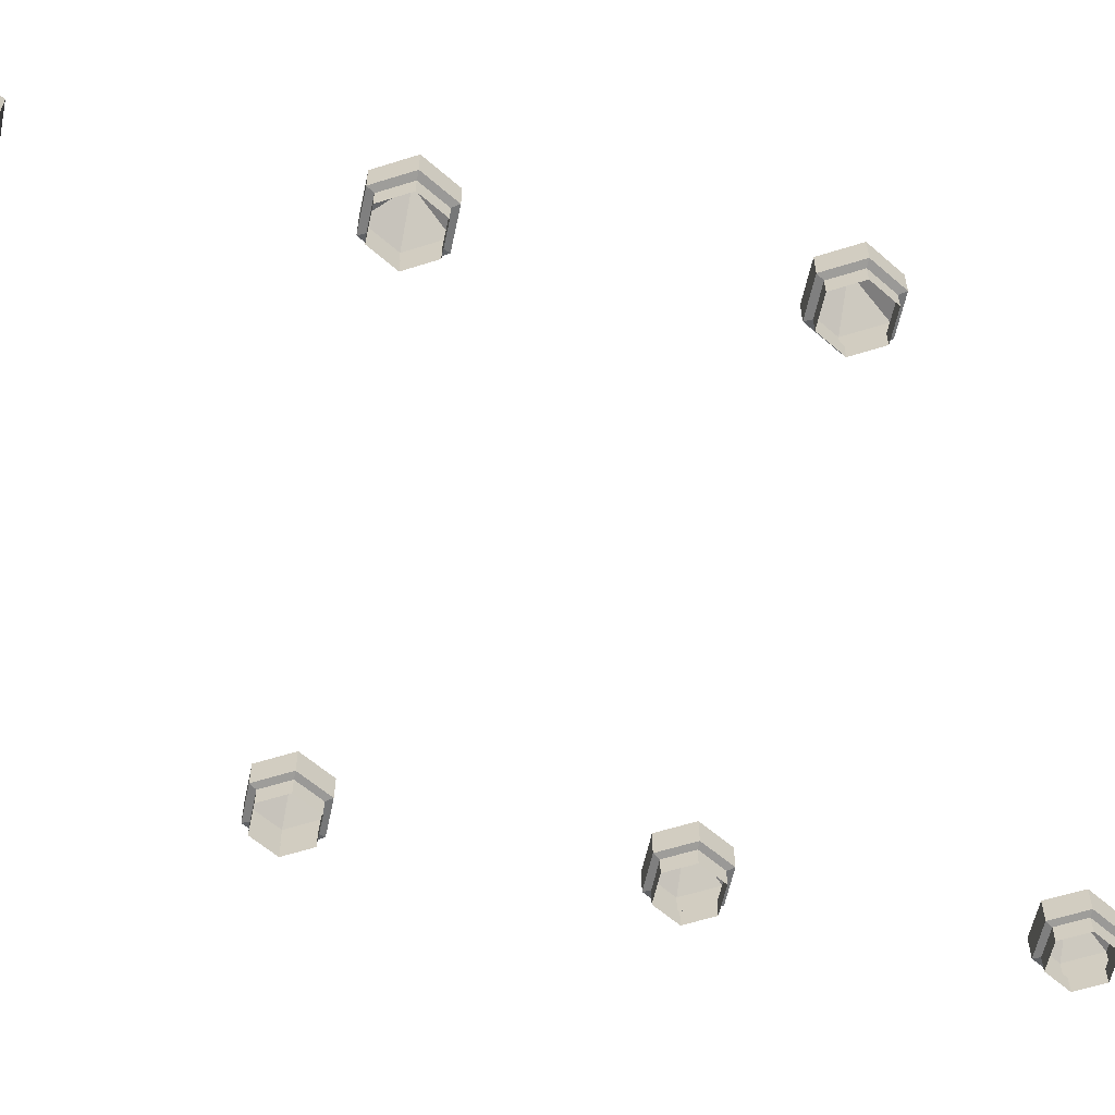
<metadata>
{"format":"obj","ext":"obj","renderer":"f3d","projection":"perspective","resolution":1024,"background":"white","views":[{"elev":-59.3,"azim":78.0,"up":"+Y"}]}
</metadata>
<code>
g arc
v 1.7 0.528 -3
v 1.758 0.517 -3
v 1.879 0.517 -3.209
v 1.85 0.528 -3.26
v -1.7 0.528 -3
v -1.85 0.528 -2.74
v -1.85 0.735 -2.74
v -1.7 0.735 -3
v -1.85 0.735 -3.26
v -1.7 0.735 -3
v -2 0.9805 -3
v 1.85 0.528 -3.26
v 1.879 0.517 -3.209
v 2.121 0.517 -3.209
v 2.15 0.528 -3.26
v -1.85 0.528 4.76
v -2.15 0.528 4.76
v -2.15 0.735 4.76
v -1.85 0.735 4.76
v -2.15 0.735 -3.26
v -1.85 0.735 -3.26
v -2 0.9805 -3
v -2.3 0.528 4.5
v -2.15 0.528 4.24
v -2.15 0.735 4.24
v -2.3 0.735 4.5
v 2.15 0.528 -3.26
v 2.121 0.517 -3.209
v 2.241 0.517 -3
v 2.3 0.528 -3
v -2.3 0.735 -3
v -2.15 0.735 -3.26
v -2 0.9805 -3
v 2.3 0.528 -3
v 2.241 0.517 -3
v 2.121 0.517 -2.791
v 2.15 0.528 -2.74
v 2.15 0.528 -2.74
v 2.121 0.517 -2.791
v 1.879 0.517 -2.791
v 1.85 0.528 -2.74
v -2.15 0.735 -2.74
v -2.3 0.735 -3
v -2 0.9805 -3
v -2.121 0.375 4.709
v -2.241 0.375 4.5
v -2.241 0.517 4.5
v -2.121 0.517 4.709
v -1.879 0.375 -3.209
v -1.758 0.375 -3
v -1.758 0.517 -3
v -1.879 0.517 -3.209
v -1.85 0.735 -2.74
v -2.15 0.735 -2.74
v -2 0.9805 -3
v 1.85 0.735 -0.2402
v 1.85 0.528 -0.2402
v 1.7 0.528 -0.5
v 1.7 0.735 -0.5
v -2.15 0.528 4.76
v -2.3 0.528 4.5
v -2.3 0.735 4.5
v -2.15 0.735 4.76
v -1.7 0.735 -3
v -1.85 0.735 -2.74
v -2 0.9805 -3
v -1.879 0.375 4.709
v -2.121 0.375 4.709
v -2.121 0.517 4.709
v -1.879 0.517 4.709
v 2 0.9805 -0.5
v 1.7 0.735 -0.5
v 1.85 0.735 -0.7598
v -1.85 0.528 -3.26
v -1.7 0.528 -3
v -1.7 0.735 -3
v -1.85 0.735 -3.26
v 1.85 0.528 4.76
v 1.879 0.517 4.709
v 1.758 0.517 4.5
v 1.7 0.528 4.5
v 2 0.9805 -0.5
v 1.85 0.735 -0.7598
v 2.15 0.735 -0.7598
v -2.121 0.375 -3.209
v -1.879 0.375 -3.209
v -1.879 0.517 -3.209
v -2.121 0.517 -3.209
v 1.879 0.517 4.709
v 1.879 0.375 4.709
v 1.758 0.375 4.5
v 1.758 0.517 4.5
v 2 0.9805 -0.5
v 2.15 0.735 -0.7598
v 2.3 0.735 -0.5
v -2.15 0.528 -3.26
v -1.85 0.528 -3.26
v -1.85 0.735 -3.26
v -2.15 0.735 -3.26
v 2.3 0.528 4.5
v 2.241 0.517 4.5
v 2.121 0.517 4.709
v 2.15 0.528 4.76
v -2.241 0.375 -3
v -2.121 0.375 -3.209
v -2.121 0.517 -3.209
v -2.241 0.517 -3
v -2.3 0.528 -3
v -2.15 0.528 -3.26
v -2.15 0.735 -3.26
v -2.3 0.735 -3
v 2 0.9805 -0.5
v 2.3 0.735 -0.5
v 2.15 0.735 -0.2402
v -2.121 0.375 -2.791
v -2.241 0.375 -3
v -2.241 0.517 -3
v -2.121 0.517 -2.791
v -2.15 0.528 -2.74
v -2.3 0.528 -3
v -2.3 0.735 -3
v -2.15 0.735 -2.74
v -1.879 0.375 -2.791
v -2.121 0.375 -2.791
v -2.121 0.517 -2.791
v -1.879 0.517 -2.791
v -1.85 0.528 -2.74
v -2.15 0.528 -2.74
v -2.15 0.735 -2.74
v -1.85 0.735 -2.74
v -1.758 0.517 -3
v -1.879 0.517 -2.791
v -1.85 0.528 -2.74
v -1.7 0.528 -3
v -1.758 0.375 -3
v -1.879 0.375 -2.791
v -1.879 0.517 -2.791
v -1.758 0.517 -3
v -1.879 0.517 -3.209
v -1.758 0.517 -3
v -1.7 0.528 -3
v -1.85 0.528 -3.26
v -2.121 0.517 -3.209
v -1.879 0.517 -3.209
v -1.85 0.528 -3.26
v -2.15 0.528 -3.26
v -2.241 0.517 -3
v -2.121 0.517 -3.209
v -2.15 0.528 -3.26
v -2.3 0.528 -3
v -2.121 0.517 -2.791
v -2.241 0.517 -3
v -2.3 0.528 -3
v -2.15 0.528 -2.74
v -1.879 0.517 -2.791
v -2.121 0.517 -2.791
v -2.15 0.528 -2.74
v -1.85 0.528 -2.74
v 1.7 0.528 4.5
v 1.758 0.517 4.5
v 1.879 0.517 4.291
v 1.85 0.528 4.24
v -1.7 0.528 -0.5
v -1.85 0.528 -0.2402
v -1.85 0.735 -0.2402
v -1.7 0.735 -0.5
v -1.85 0.735 -0.7598
v -1.7 0.735 -0.5
v -2 0.9805 -0.5
v 1.758 0.517 -0.5
v 1.758 0.375 -0.5
v 1.879 0.375 -0.7091
v 1.879 0.517 -0.7091
v -1.758 0.517 4.5
v -1.879 0.517 4.709
v -1.85 0.528 4.76
v -1.7 0.528 4.5
v -2.15 0.735 -0.7598
v -1.85 0.735 -0.7598
v -2 0.9805 -0.5
v -1.758 0.375 4.5
v -1.879 0.375 4.709
v -1.879 0.517 4.709
v -1.758 0.517 4.5
v 2 0.9805 -0.5
v 2.15 0.735 -0.2402
v 1.85 0.735 -0.2402
v -2.3 0.735 -0.5
v -2.15 0.735 -0.7598
v -2 0.9805 -0.5
v -2.121 0.517 4.709
v -2.241 0.517 4.5
v -2.3 0.528 4.5
v -2.15 0.528 4.76
v 1.85 0.528 4.24
v 1.879 0.517 4.291
v 2.121 0.517 4.291
v 2.15 0.528 4.24
v -2.15 0.735 -0.2402
v -2.3 0.735 -0.5
v -2 0.9805 -0.5
v -1.879 0.517 4.291
v -1.758 0.517 4.5
v -1.7 0.528 4.5
v -1.85 0.528 4.24
v -1.879 0.375 -0.7091
v -1.758 0.375 -0.5
v -1.758 0.517 -0.5
v -1.879 0.517 -0.7091
v -1.85 0.735 -0.2402
v -2.15 0.735 -0.2402
v -2 0.9805 -0.5
v 2 0.9805 -0.5
v 1.85 0.735 -0.2402
v 1.7 0.735 -0.5
v -2.121 0.517 4.291
v -1.879 0.517 4.291
v -1.85 0.528 4.24
v -2.15 0.528 4.24
v -1.7 0.735 -0.5
v -1.85 0.735 -0.2402
v -2 0.9805 -0.5
v -2.241 0.517 4.5
v -2.121 0.517 4.291
v -2.15 0.528 4.24
v -2.3 0.528 4.5
v 2.15 0.528 4.24
v 2.121 0.517 4.291
v 2.241 0.517 4.5
v 2.3 0.528 4.5
v -1.85 0.528 -0.7598
v -1.7 0.528 -0.5
v -1.7 0.735 -0.5
v -1.85 0.735 -0.7598
v 1.7 0.735 -0.5
v 1.7 0.528 -0.5
v 1.85 0.528 -0.7598
v 1.85 0.735 -0.7598
v 1.879 0.517 -0.7091
v 1.879 0.375 -0.7091
v 2.121 0.375 -0.7091
v 2.121 0.517 -0.7091
v -2.121 0.375 -0.7091
v -1.879 0.375 -0.7091
v -1.879 0.517 -0.7091
v -2.121 0.517 -0.7091
v 1.85 0.735 -0.7598
v 1.85 0.528 -0.7598
v 2.15 0.528 -0.7598
v 2.15 0.735 -0.7598
v 2.121 0.517 -0.7091
v 2.121 0.375 -0.7091
v 2.241 0.375 -0.5
v 2.241 0.517 -0.5
v -2.15 0.528 -0.7598
v -1.85 0.528 -0.7598
v -1.85 0.735 -0.7598
v -2.15 0.735 -0.7598
v 2.15 0.735 -0.7598
v 2.15 0.528 -0.7598
v 2.3 0.528 -0.5
v 2.3 0.735 -0.5
v -2.241 0.375 -0.5
v -2.121 0.375 -0.7091
v -2.121 0.517 -0.7091
v -2.241 0.517 -0.5
v -2.3 0.528 -0.5
v -2.15 0.528 -0.7598
v -2.15 0.735 -0.7598
v -2.3 0.735 -0.5
v 2.241 0.517 -0.5
v 2.241 0.375 -0.5
v 2.121 0.375 -0.2909
v 2.121 0.517 -0.2909
v -2.121 0.375 -0.2909
v -2.241 0.375 -0.5
v -2.241 0.517 -0.5
v -2.121 0.517 -0.2909
v -2.15 0.528 -0.2402
v -2.3 0.528 -0.5
v -2.3 0.735 -0.5
v -2.15 0.735 -0.2402
v -1.879 0.375 -0.2909
v -2.121 0.375 -0.2909
v -2.121 0.517 -0.2909
v -1.879 0.517 -0.2909
v -1.85 0.528 -0.2402
v -2.15 0.528 -0.2402
v -2.15 0.735 -0.2402
v -1.85 0.735 -0.2402
v -1.758 0.517 -0.5
v -1.879 0.517 -0.2909
v -1.85 0.528 -0.2402
v -1.7 0.528 -0.5
v -1.758 0.375 -0.5
v -1.879 0.375 -0.2909
v -1.879 0.517 -0.2909
v -1.758 0.517 -0.5
v -1.879 0.517 -0.7091
v -1.758 0.517 -0.5
v -1.7 0.528 -0.5
v -1.85 0.528 -0.7598
v -2.121 0.517 -0.7091
v -1.879 0.517 -0.7091
v -1.85 0.528 -0.7598
v -2.15 0.528 -0.7598
v -2.241 0.517 -0.5
v -2.121 0.517 -0.7091
v -2.15 0.528 -0.7598
v -2.3 0.528 -0.5
v -2.121 0.517 -0.2909
v -2.241 0.517 -0.5
v -2.3 0.528 -0.5
v -2.15 0.528 -0.2402
v -1.879 0.517 -0.2909
v -2.121 0.517 -0.2909
v -2.15 0.528 -0.2402
v -1.85 0.528 -0.2402
v 2.3 0.735 -0.5
v 2.3 0.528 -0.5
v 2.15 0.528 -0.2402
v 2.15 0.735 -0.2402
v -1.7 0.528 2
v -1.85 0.528 2.26
v -1.85 0.735 2.26
v -1.7 0.735 2
v -1.85 0.735 1.74
v -1.7 0.735 2
v -2 0.9805 2
v 2.121 0.517 -0.2909
v 2.121 0.375 -0.2909
v 1.879 0.375 -0.2909
v 1.879 0.517 -0.2909
v 2.15 0.735 -0.2402
v 2.15 0.528 -0.2402
v 1.85 0.528 -0.2402
v 1.85 0.735 -0.2402
v -2.15 0.735 1.74
v -1.85 0.735 1.74
v -2 0.9805 2
v -1.879 0.517 4.709
v -2.121 0.517 4.709
v -2.15 0.528 4.76
v -1.85 0.528 4.76
v 1.85 0.528 -0.2402
v 1.879 0.517 -0.2909
v 1.758 0.517 -0.5
v 1.7 0.528 -0.5
v -2.3 0.735 2
v -2.15 0.735 1.74
v -2 0.9805 2
v 1.879 0.517 -0.2909
v 1.879 0.375 -0.2909
v 1.758 0.375 -0.5
v 1.758 0.517 -0.5
v 1.7 0.528 -0.5
v 1.758 0.517 -0.5
v 1.879 0.517 -0.7091
v 1.85 0.528 -0.7598
v -2.15 0.735 2.26
v -2.3 0.735 2
v -2 0.9805 2
v 1.85 0.528 -0.7598
v 1.879 0.517 -0.7091
v 2.121 0.517 -0.7091
v 2.15 0.528 -0.7598
v -1.879 0.375 1.791
v -1.758 0.375 2
v -1.758 0.517 2
v -1.879 0.517 1.791
v -1.85 0.735 2.26
v -2.15 0.735 2.26
v -2 0.9805 2
v 2.15 0.528 -0.7598
v 2.121 0.517 -0.7091
v 2.241 0.517 -0.5
v 2.3 0.528 -0.5
v 2.3 0.528 -0.5
v 2.241 0.517 -0.5
v 2.121 0.517 -0.2909
v 2.15 0.528 -0.2402
v -1.7 0.735 2
v -1.85 0.735 2.26
v -2 0.9805 2
v 2.15 0.528 -0.2402
v 2.121 0.517 -0.2909
v 1.879 0.517 -0.2909
v 1.85 0.528 -0.2402
v 1.85 0.735 2.26
v 1.85 0.528 2.26
v 1.7 0.528 2
v 1.7 0.735 2
v -1.85 0.528 1.74
v -1.7 0.528 2
v -1.7 0.735 2
v -1.85 0.735 1.74
v 2 0.9805 2
v 1.7 0.735 2
v 1.85 0.735 1.74
v 2 0.9805 2
v 1.85 0.735 1.74
v 2.15 0.735 1.74
v -2.121 0.375 1.791
v -1.879 0.375 1.791
v -1.879 0.517 1.791
v -2.121 0.517 1.791
v 2.15 0.528 4.76
v 2.121 0.517 4.709
v 1.879 0.517 4.709
v 1.85 0.528 4.76
v 2 0.9805 2
v 2.15 0.735 1.74
v 2.3 0.735 2
v -2.15 0.528 1.74
v -1.85 0.528 1.74
v -1.85 0.735 1.74
v -2.15 0.735 1.74
v 2 0.9805 2
v 2.3 0.735 2
v 2.15 0.735 2.26
v -2.241 0.375 2
v -2.121 0.375 1.791
v -2.121 0.517 1.791
v -2.241 0.517 2
v -2.3 0.528 2
v -2.15 0.528 1.74
v -2.15 0.735 1.74
v -2.3 0.735 2
v 1.758 0.517 2
v 1.758 0.375 2
v 1.879 0.375 1.791
v 1.879 0.517 1.791
v -2.121 0.375 2.209
v -2.241 0.375 2
v -2.241 0.517 2
v -2.121 0.517 2.209
v -2.15 0.528 2.26
v -2.3 0.528 2
v -2.3 0.735 2
v -2.15 0.735 2.26
v -1.879 0.375 2.209
v -2.121 0.375 2.209
v -2.121 0.517 2.209
v -1.879 0.517 2.209
v -1.85 0.528 2.26
v -2.15 0.528 2.26
v -2.15 0.735 2.26
v -1.85 0.735 2.26
v -1.758 0.517 2
v -1.879 0.517 2.209
v -1.85 0.528 2.26
v -1.7 0.528 2
v -1.758 0.375 2
v -1.879 0.375 2.209
v -1.879 0.517 2.209
v -1.758 0.517 2
v -1.879 0.517 1.791
v -1.758 0.517 2
v -1.7 0.528 2
v -1.85 0.528 1.74
v -2.121 0.517 1.791
v -1.879 0.517 1.791
v -1.85 0.528 1.74
v -2.15 0.528 1.74
v -2.241 0.517 2
v -2.121 0.517 1.791
v -2.15 0.528 1.74
v -2.3 0.528 2
v -2.121 0.517 2.209
v -2.241 0.517 2
v -2.3 0.528 2
v -2.15 0.528 2.26
v -1.879 0.517 2.209
v -2.121 0.517 2.209
v -2.15 0.528 2.26
v -1.85 0.528 2.26
v 2 0.9805 2
v 2.15 0.735 2.26
v 1.85 0.735 2.26
v -1.7 0.528 4.5
v -1.85 0.528 4.76
v -1.85 0.735 4.76
v -1.7 0.735 4.5
v -1.85 0.735 4.24
v -1.7 0.735 4.5
v -2 0.9805 4.5
v 2 0.9805 2
v 1.85 0.735 2.26
v 1.7 0.735 2
v 1.7 0.735 2
v 1.7 0.528 2
v 1.85 0.528 1.74
v 1.85 0.735 1.74
v -2.15 0.735 4.24
v -1.85 0.735 4.24
v -2 0.9805 4.5
v 1.879 0.517 1.791
v 1.879 0.375 1.791
v 2.121 0.375 1.791
v 2.121 0.517 1.791
v 1.85 0.735 1.74
v 1.85 0.528 1.74
v 2.15 0.528 1.74
v 2.15 0.735 1.74
v -2.3 0.735 4.5
v -2.15 0.735 4.24
v -2 0.9805 4.5
v 2.121 0.517 1.791
v 2.121 0.375 1.791
v 2.241 0.375 2
v 2.241 0.517 2
v 2.15 0.735 1.74
v 2.15 0.528 1.74
v 2.3 0.528 2
v 2.3 0.735 2
v -2.15 0.735 4.76
v -2.3 0.735 4.5
v -2 0.9805 4.5
v 2.241 0.517 2
v 2.241 0.375 2
v 2.121 0.375 2.209
v 2.121 0.517 2.209
v -1.879 0.375 4.291
v -1.758 0.375 4.5
v -1.758 0.517 4.5
v -1.879 0.517 4.291
v -1.85 0.735 4.76
v -2.15 0.735 4.76
v -2 0.9805 4.5
v 2.3 0.735 2
v 2.3 0.528 2
v 2.15 0.528 2.26
v 2.15 0.735 2.26
v 2.121 0.517 2.209
v 2.121 0.375 2.209
v 1.879 0.375 2.209
v 1.879 0.517 2.209
v -1.7 0.735 4.5
v -1.85 0.735 4.76
v -2 0.9805 4.5
v 2.15 0.735 2.26
v 2.15 0.528 2.26
v 1.85 0.528 2.26
v 1.85 0.735 2.26
v 1.85 0.528 2.26
v 1.879 0.517 2.209
v 1.758 0.517 2
v 1.7 0.528 2
v -1.85 0.528 4.24
v -1.7 0.528 4.5
v -1.7 0.735 4.5
v -1.85 0.735 4.24
v 1.879 0.517 2.209
v 1.879 0.375 2.209
v 1.758 0.375 2
v 1.758 0.517 2
v 1.7 0.528 2
v 1.758 0.517 2
v 1.879 0.517 1.791
v 1.85 0.528 1.74
v -2.121 0.375 4.291
v -1.879 0.375 4.291
v -1.879 0.517 4.291
v -2.121 0.517 4.291
v 1.85 0.528 1.74
v 1.879 0.517 1.791
v 2.121 0.517 1.791
v 2.15 0.528 1.74
v 2.15 0.528 1.74
v 2.121 0.517 1.791
v 2.241 0.517 2
v 2.3 0.528 2
v -2.15 0.528 4.24
v -1.85 0.528 4.24
v -1.85 0.735 4.24
v -2.15 0.735 4.24
v 2.3 0.528 2
v 2.241 0.517 2
v 2.121 0.517 2.209
v 2.15 0.528 2.26
v -2.241 0.375 4.5
v -2.121 0.375 4.291
v -2.121 0.517 4.291
v -2.241 0.517 4.5
v 2.15 0.528 2.26
v 2.121 0.517 2.209
v 1.879 0.517 2.209
v 1.85 0.528 2.26
v 1.85 0.735 -2.74
v 1.85 0.528 -2.74
v 1.7 0.528 -3
v 1.7 0.735 -3
v 2 0.9805 -3
v 1.7 0.735 -3
v 1.85 0.735 -3.26
v 1.85 0.735 4.76
v 1.85 0.528 4.76
v 1.7 0.528 4.5
v 1.7 0.735 4.5
v 2.15 0.735 4.76
v 2.15 0.528 4.76
v 1.85 0.528 4.76
v 1.85 0.735 4.76
v 2 0.9805 -3
v 1.85 0.735 -3.26
v 2.15 0.735 -3.26
v 2.15 0.735 4.24
v 2.15 0.528 4.24
v 2.3 0.528 4.5
v 2.3 0.735 4.5
v 2 0.9805 4.5
v 1.7 0.735 4.5
v 1.85 0.735 4.24
v 2 0.9805 -3
v 2.15 0.735 -3.26
v 2.3 0.735 -3
v 2 0.9805 4.5
v 1.85 0.735 4.24
v 2.15 0.735 4.24
v 2 0.9805 4.5
v 2.15 0.735 4.24
v 2.3 0.735 4.5
v 2 0.9805 -3
v 2.3 0.735 -3
v 2.15 0.735 -2.74
v 2.241 0.517 4.5
v 2.241 0.375 4.5
v 2.121 0.375 4.709
v 2.121 0.517 4.709
v 1.758 0.517 -3
v 1.758 0.375 -3
v 1.879 0.375 -3.209
v 1.879 0.517 -3.209
v 2 0.9805 -3
v 2.15 0.735 -2.74
v 1.85 0.735 -2.74
v 2 0.9805 4.5
v 2.3 0.735 4.5
v 2.15 0.735 4.76
v 2.3 0.735 4.5
v 2.3 0.528 4.5
v 2.15 0.528 4.76
v 2.15 0.735 4.76
v 2 0.9805 -3
v 1.85 0.735 -2.74
v 1.7 0.735 -3
v 2.121 0.517 4.709
v 2.121 0.375 4.709
v 1.879 0.375 4.709
v 1.879 0.517 4.709
v 1.758 0.517 4.5
v 1.758 0.375 4.5
v 1.879 0.375 4.291
v 1.879 0.517 4.291
v 1.7 0.735 -3
v 1.7 0.528 -3
v 1.85 0.528 -3.26
v 1.85 0.735 -3.26
v 2 0.9805 4.5
v 2.15 0.735 4.76
v 1.85 0.735 4.76
v 2 0.9805 4.5
v 1.85 0.735 4.76
v 1.7 0.735 4.5
v 1.879 0.517 -3.209
v 1.879 0.375 -3.209
v 2.121 0.375 -3.209
v 2.121 0.517 -3.209
v 1.7 0.735 4.5
v 1.7 0.528 4.5
v 1.85 0.528 4.24
v 1.85 0.735 4.24
v 1.879 0.517 4.291
v 1.879 0.375 4.291
v 2.121 0.375 4.291
v 2.121 0.517 4.291
v 1.85 0.735 -3.26
v 1.85 0.528 -3.26
v 2.15 0.528 -3.26
v 2.15 0.735 -3.26
v 1.85 0.735 4.24
v 1.85 0.528 4.24
v 2.15 0.528 4.24
v 2.15 0.735 4.24
v 2.121 0.517 -3.209
v 2.121 0.375 -3.209
v 2.241 0.375 -3
v 2.241 0.517 -3
v 2.15 0.735 -3.26
v 2.15 0.528 -3.26
v 2.3 0.528 -3
v 2.3 0.735 -3
v 2.121 0.517 4.291
v 2.121 0.375 4.291
v 2.241 0.375 4.5
v 2.241 0.517 4.5
v 2.241 0.517 -3
v 2.241 0.375 -3
v 2.121 0.375 -2.791
v 2.121 0.517 -2.791
v 2.3 0.735 -3
v 2.3 0.528 -3
v 2.15 0.528 -2.74
v 2.15 0.735 -2.74
v 2.121 0.517 -2.791
v 2.121 0.375 -2.791
v 1.879 0.375 -2.791
v 1.879 0.517 -2.791
v 2.15 0.735 -2.74
v 2.15 0.528 -2.74
v 1.85 0.528 -2.74
v 1.85 0.735 -2.74
v 1.85 0.528 -2.74
v 1.879 0.517 -2.791
v 1.758 0.517 -3
v 1.7 0.528 -3
v 1.879 0.517 -2.791
v 1.879 0.375 -2.791
v 1.758 0.375 -3
v 1.758 0.517 -3
g arc_0
f 3 2 1
f 4 3 1
f 7 6 5
f 8 7 5
f 11 10 9
f 14 13 12
f 15 14 12
f 18 17 16
f 19 18 16
f 22 21 20
f 25 24 23
f 26 25 23
f 29 28 27
f 30 29 27
f 33 32 31
f 36 35 34
f 37 36 34
f 40 39 38
f 41 40 38
f 44 43 42
f 47 46 45
f 48 47 45
f 51 50 49
f 52 51 49
f 55 54 53
f 58 57 56
f 59 58 56
f 62 61 60
f 63 62 60
f 66 65 64
f 69 68 67
f 70 69 67
f 73 72 71
f 76 75 74
f 77 76 74
f 80 79 78
f 81 80 78
f 84 83 82
f 87 86 85
f 88 87 85
f 91 90 89
f 92 91 89
f 95 94 93
f 98 97 96
f 99 98 96
f 102 101 100
f 103 102 100
f 106 105 104
f 107 106 104
f 110 109 108
f 111 110 108
f 114 113 112
f 117 116 115
f 118 117 115
f 121 120 119
f 122 121 119
f 125 124 123
f 126 125 123
f 129 128 127
f 130 129 127
f 133 132 131
f 134 133 131
f 137 136 135
f 138 137 135
f 141 140 139
f 142 141 139
f 145 144 143
f 146 145 143
f 149 148 147
f 150 149 147
f 153 152 151
f 154 153 151
f 157 156 155
f 158 157 155
f 161 160 159
f 162 161 159
f 165 164 163
f 166 165 163
f 169 168 167
f 172 171 170
f 173 172 170
f 176 175 174
f 177 176 174
f 180 179 178
f 183 182 181
f 184 183 181
f 187 186 185
f 190 189 188
f 193 192 191
f 194 193 191
f 197 196 195
f 198 197 195
f 201 200 199
f 204 203 202
f 205 204 202
f 208 207 206
f 209 208 206
f 212 211 210
f 215 214 213
f 218 217 216
f 219 218 216
f 222 221 220
f 225 224 223
f 226 225 223
f 229 228 227
f 230 229 227
f 233 232 231
f 234 233 231
f 237 236 235
f 238 237 235
f 241 240 239
f 242 241 239
f 245 244 243
f 246 245 243
f 249 248 247
f 250 249 247
f 253 252 251
f 254 253 251
f 257 256 255
f 258 257 255
f 261 260 259
f 262 261 259
f 265 264 263
f 266 265 263
f 269 268 267
f 270 269 267
f 273 272 271
f 274 273 271
f 277 276 275
f 278 277 275
f 281 280 279
f 282 281 279
f 285 284 283
f 286 285 283
f 289 288 287
f 290 289 287
f 293 292 291
f 294 293 291
f 297 296 295
f 298 297 295
f 301 300 299
f 302 301 299
f 305 304 303
f 306 305 303
f 309 308 307
f 310 309 307
f 313 312 311
f 314 313 311
f 317 316 315
f 318 317 315
f 321 320 319
f 322 321 319
f 325 324 323
f 326 325 323
f 329 328 327
f 332 331 330
f 333 332 330
f 336 335 334
f 337 336 334
f 340 339 338
f 343 342 341
f 344 343 341
f 347 346 345
f 348 347 345
f 351 350 349
f 354 353 352
f 355 354 352
f 358 357 356
f 359 358 356
f 362 361 360
f 365 364 363
f 366 365 363
f 369 368 367
f 370 369 367
f 373 372 371
f 376 375 374
f 377 376 374
f 380 379 378
f 381 380 378
f 384 383 382
f 387 386 385
f 388 387 385
f 391 390 389
f 392 391 389
f 395 394 393
f 396 395 393
f 399 398 397
f 402 401 400
f 405 404 403
f 406 405 403
f 409 408 407
f 410 409 407
f 413 412 411
f 416 415 414
f 417 416 414
f 420 419 418
f 423 422 421
f 424 423 421
f 427 426 425
f 428 427 425
f 431 430 429
f 432 431 429
f 435 434 433
f 436 435 433
f 439 438 437
f 440 439 437
f 443 442 441
f 444 443 441
f 447 446 445
f 448 447 445
f 451 450 449
f 452 451 449
f 455 454 453
f 456 455 453
f 459 458 457
f 460 459 457
f 463 462 461
f 464 463 461
f 467 466 465
f 468 467 465
f 471 470 469
f 472 471 469
f 475 474 473
f 476 475 473
f 479 478 477
f 482 481 480
f 483 482 480
f 486 485 484
f 489 488 487
f 492 491 490
f 493 492 490
f 496 495 494
f 499 498 497
f 500 499 497
f 503 502 501
f 504 503 501
f 507 506 505
f 510 509 508
f 511 510 508
f 514 513 512
f 515 514 512
f 518 517 516
f 521 520 519
f 522 521 519
f 525 524 523
f 526 525 523
f 529 528 527
f 532 531 530
f 533 532 530
f 536 535 534
f 537 536 534
f 540 539 538
f 543 542 541
f 544 543 541
f 547 546 545
f 548 547 545
f 551 550 549
f 552 551 549
f 555 554 553
f 556 555 553
f 559 558 557
f 560 559 557
f 563 562 561
f 564 563 561
f 567 566 565
f 568 567 565
f 571 570 569
f 572 571 569
f 575 574 573
f 576 575 573
f 579 578 577
f 580 579 577
f 583 582 581
f 584 583 581
f 587 586 585
f 588 587 585
f 591 590 589
f 592 591 589
f 595 594 593
f 598 597 596
f 599 598 596
f 602 601 600
f 603 602 600
f 606 605 604
f 609 608 607
f 610 609 607
f 613 612 611
f 616 615 614
f 619 618 617
f 622 621 620
f 625 624 623
f 628 627 626
f 629 628 626
f 632 631 630
f 633 632 630
f 636 635 634
f 639 638 637
f 642 641 640
f 643 642 640
f 646 645 644
f 649 648 647
f 650 649 647
f 653 652 651
f 654 653 651
f 657 656 655
f 658 657 655
f 661 660 659
f 664 663 662
f 667 666 665
f 668 667 665
f 671 670 669
f 672 671 669
f 675 674 673
f 676 675 673
f 679 678 677
f 680 679 677
f 683 682 681
f 684 683 681
f 687 686 685
f 688 687 685
f 691 690 689
f 692 691 689
f 695 694 693
f 696 695 693
f 699 698 697
f 700 699 697
f 703 702 701
f 704 703 701
f 707 706 705
f 708 707 705
f 711 710 709
f 712 711 709
f 715 714 713
f 716 715 713
f 719 718 717
f 720 719 717

</code>
